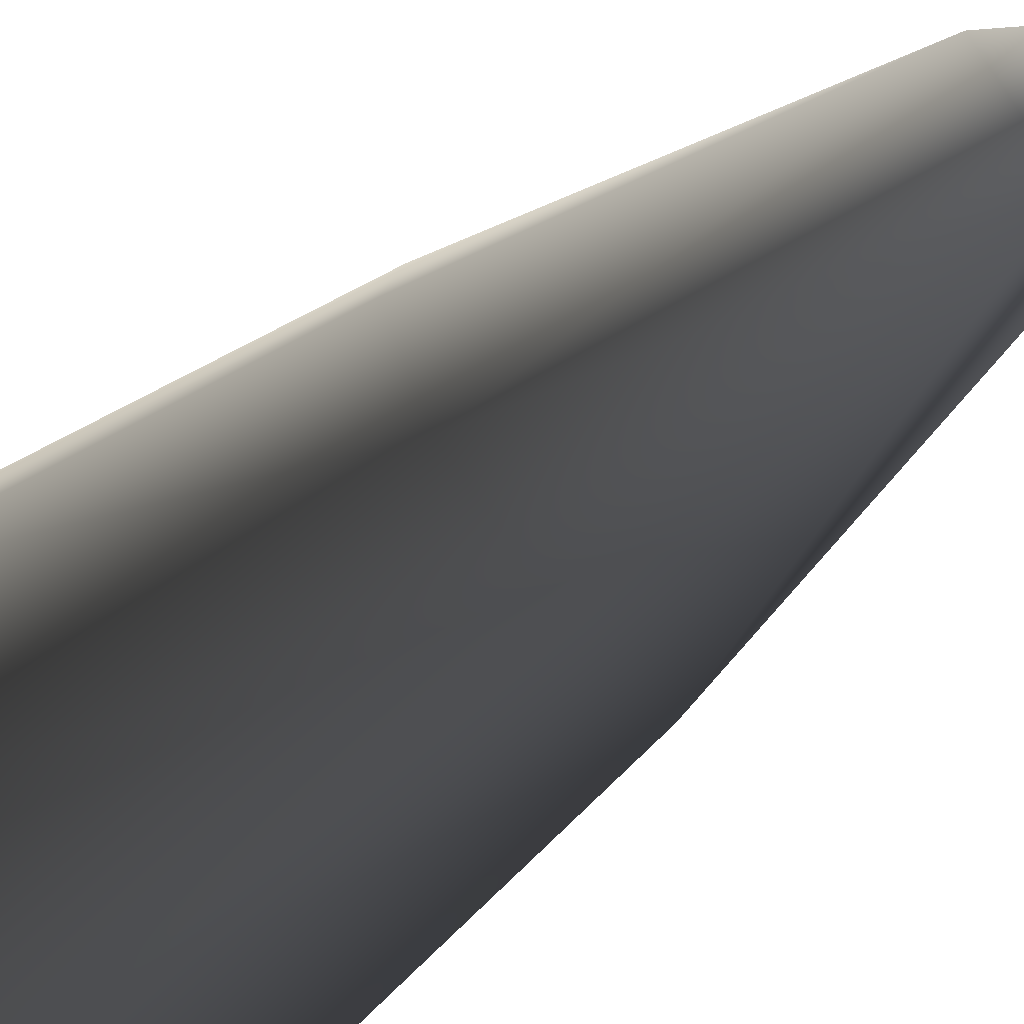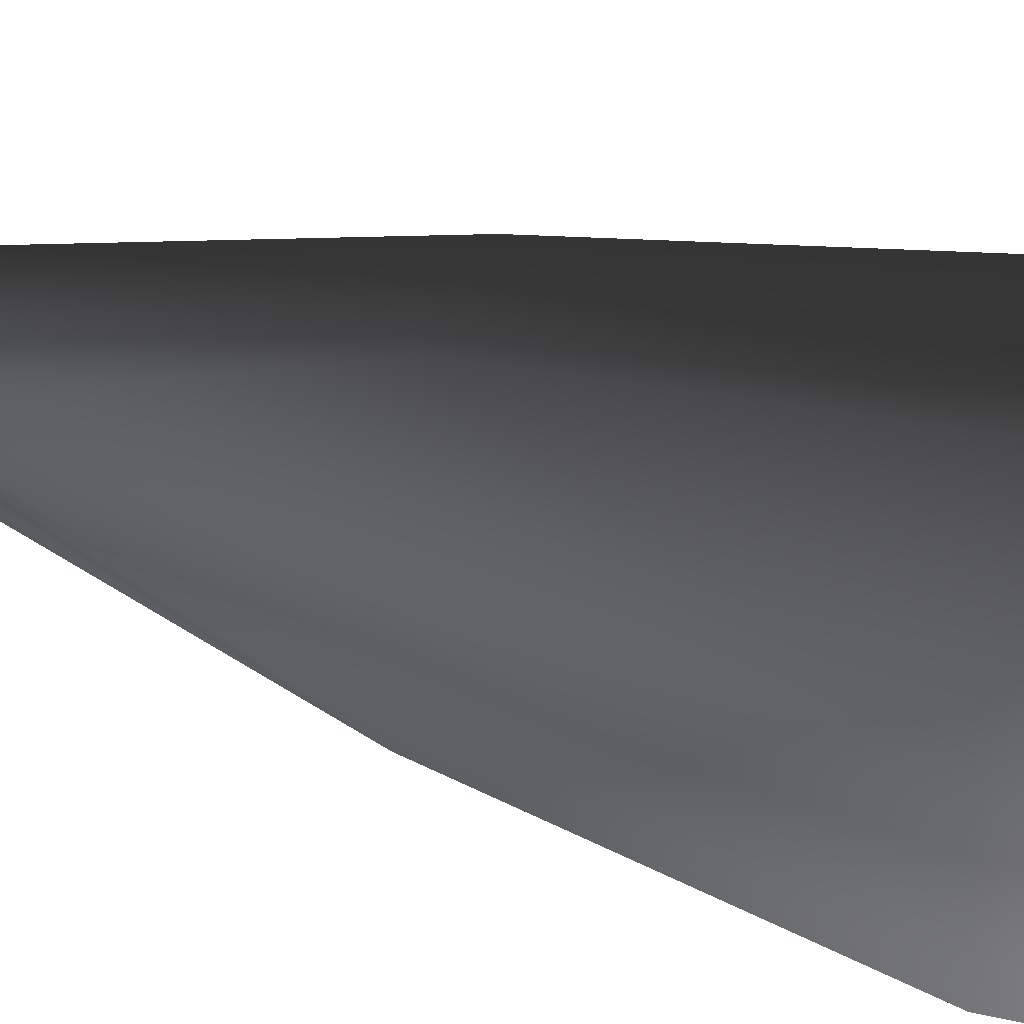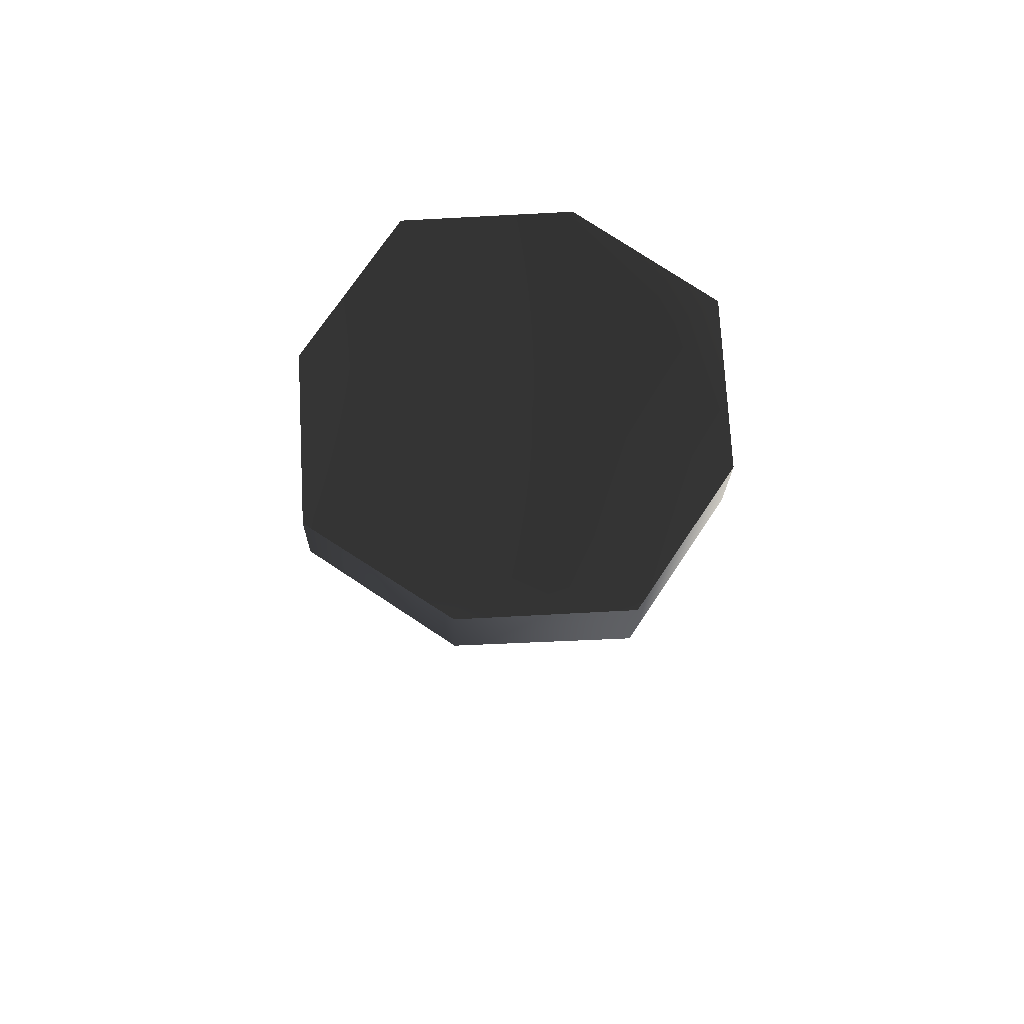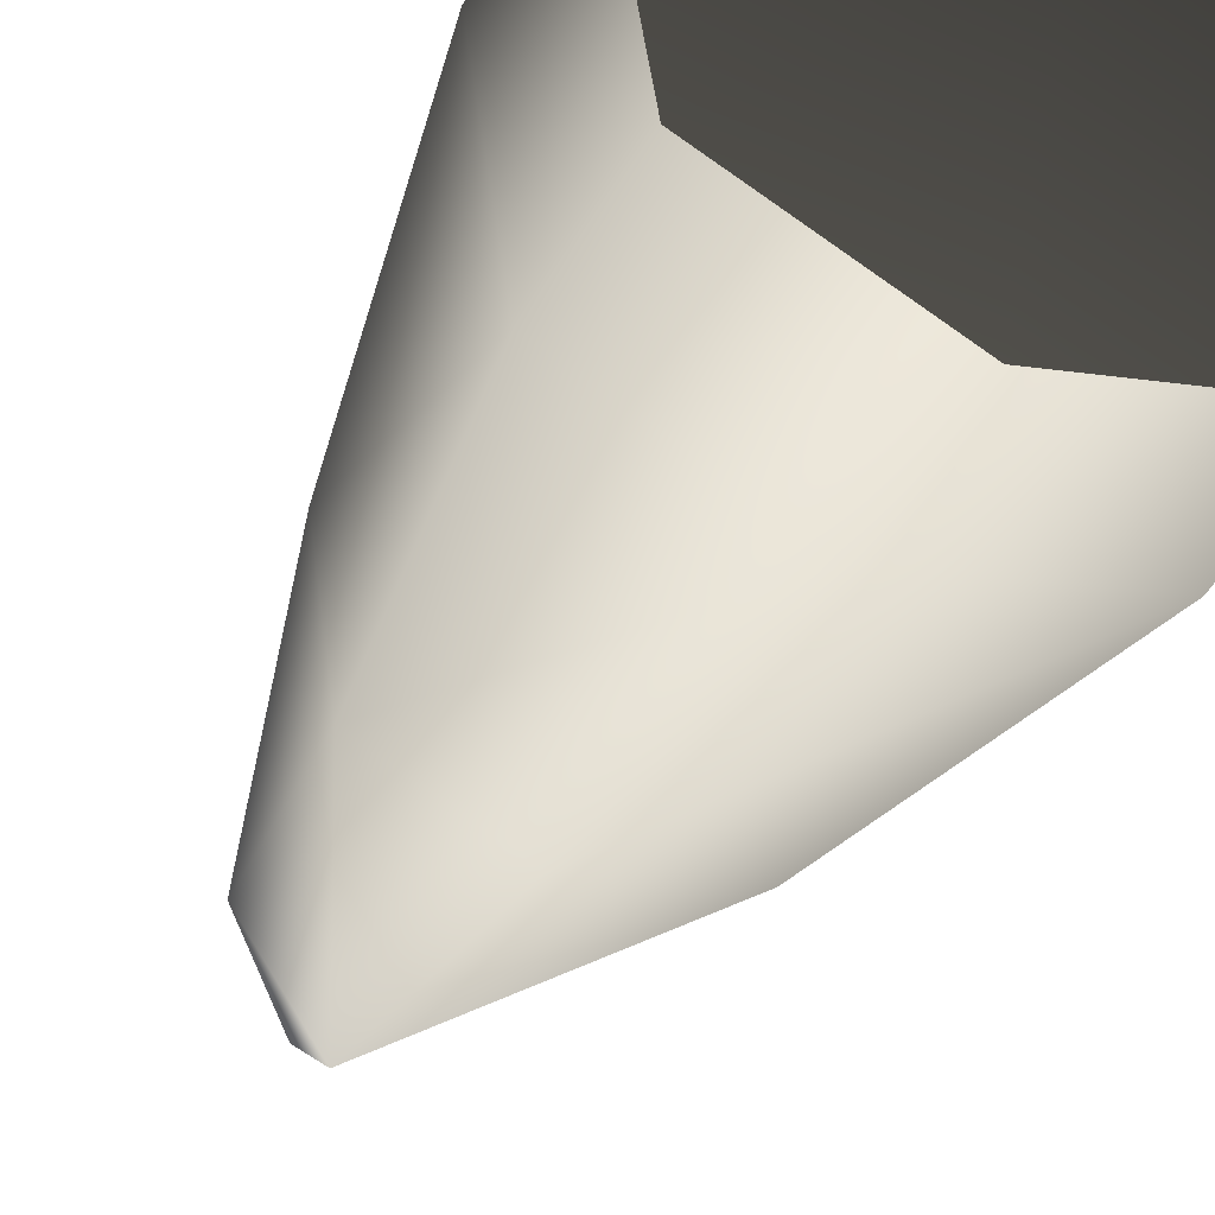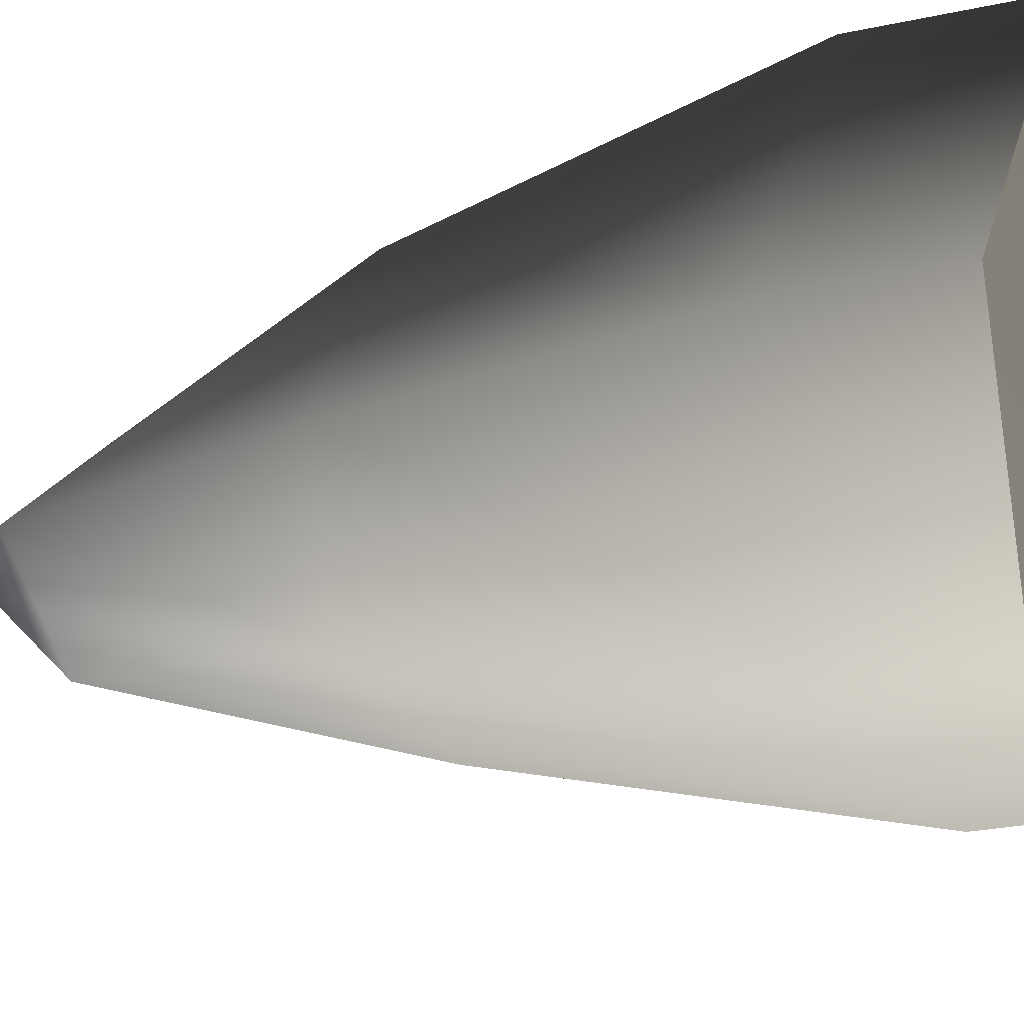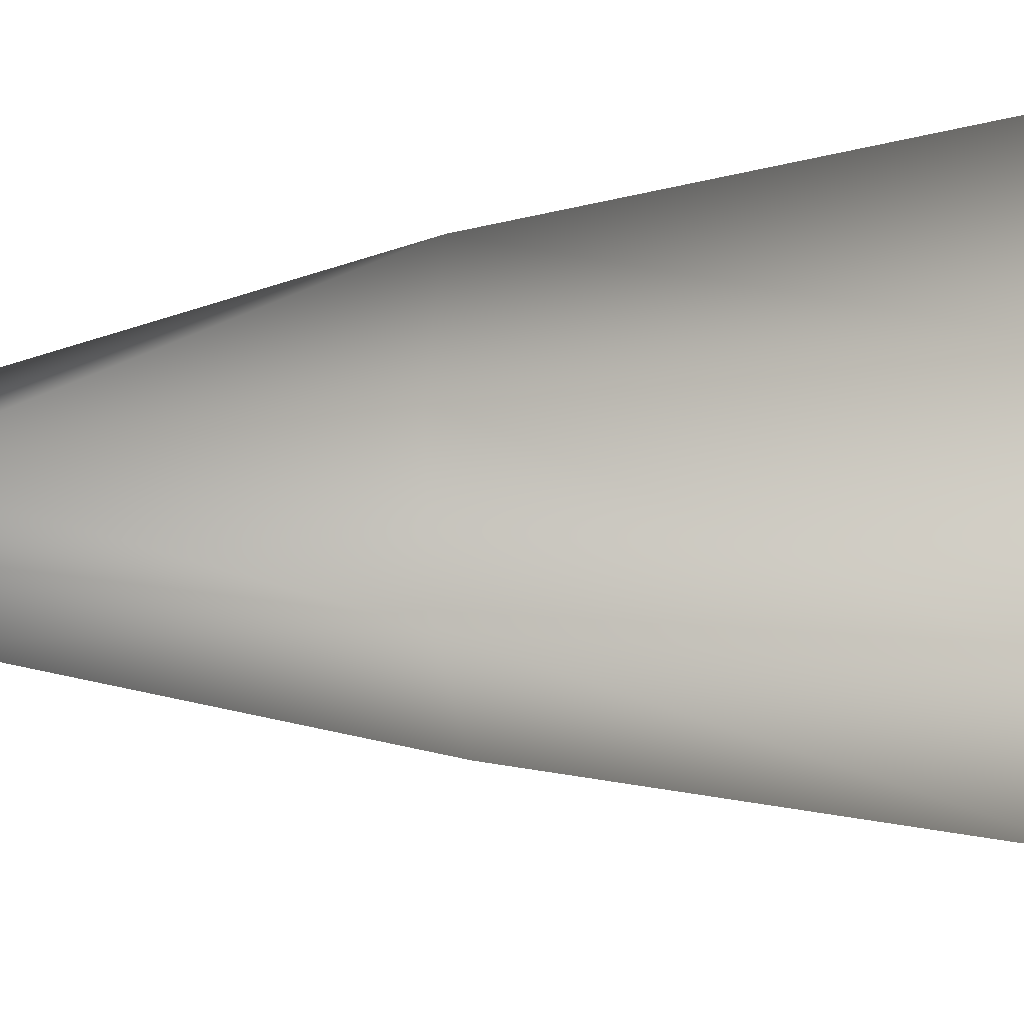
<metadata>
{"format":"obj","ext":"obj","renderer":"f3d","projection":"perspective","resolution":1024,"background":"white","views":[{"elev":-70.7,"azim":-54.0,"up":"+Z"},{"elev":30.1,"azim":112.6,"up":"+Z"},{"elev":78.5,"azim":96.1,"up":"+Y"},{"elev":-35.6,"azim":157.5,"up":"+Z"},{"elev":-10.7,"azim":131.9,"up":"+Z"},{"elev":-11.7,"azim":101.2,"up":"+Z"}]}
</metadata>
<code>
v  -45.88 -174.1 35.54
v  -27.61 -293.5 0.385
v  -6.099 -293.6 31.87
v  3.211 -293.5 -22.12
v  -1.689 -333.4 5.682
v  44.68 -173.9 -30.99
v  24.73 -293.6 9.361
v  -9.623 -174.2 55.36
v  31.09 -174.2 48.73
v  43.7 -52.8 63.28
v  -11.82 -52.89 72.23
v  -61.43 -52.7 45.06
v  50.75 -174.1 11.01
v  61.67 -52.27 -45.83
v  70.24 -52.6 11.63
v  8.204 -173.6 -50.47
v  -32.73 -173.5 -43.49
v  -43.93 -51.56 -62.51
v  11.82 -51.77 -72.23
v  -52.17 -173.7 -6.12
v  -70.24 -52.06 -11.63
v  -10.72 -7.232 69.15
v  -58.93 -7.044 42.34
v  42.94 -7.127 60.94
v  0.1038 -1.299 -0.9253
v  67.95 -6.932 10.71
v  59.07 -6.595 -45.31
v  11.06 -6.065 -70.88
v  -42.39 -5.827 -61.45
v  -67.61 -6.365 -12.45
g step_stone_05
f 1 2 3
f 2 4 5
f 6 7 4
f 7 3 5
f 3 8 1
f 3 9 8
f 8 9 10 11
f 1 8 11 12
f 9 7 13
f 7 6 13
f 13 6 14 15
f 9 13 15 10
f 6 4 16
f 4 17 16
f 16 17 18 19
f 6 16 19 14
f 17 2 20
f 2 1 20
f 20 1 12 21
f 17 20 21 18
f 22 23 12 11
f 24 22 11 10
f 25 22 24
f 25 23 22
f 26 24 10 15
f 27 26 15 14
f 25 26 27
f 25 24 26
f 28 27 14 19
f 29 28 19 18
f 25 28 29
f 25 27 28
f 30 29 18 21
f 23 30 21 12
f 25 30 23
f 25 29 30
f 2 5 3
f 2 17 4
f 7 5 4
f 7 9 3

</code>
